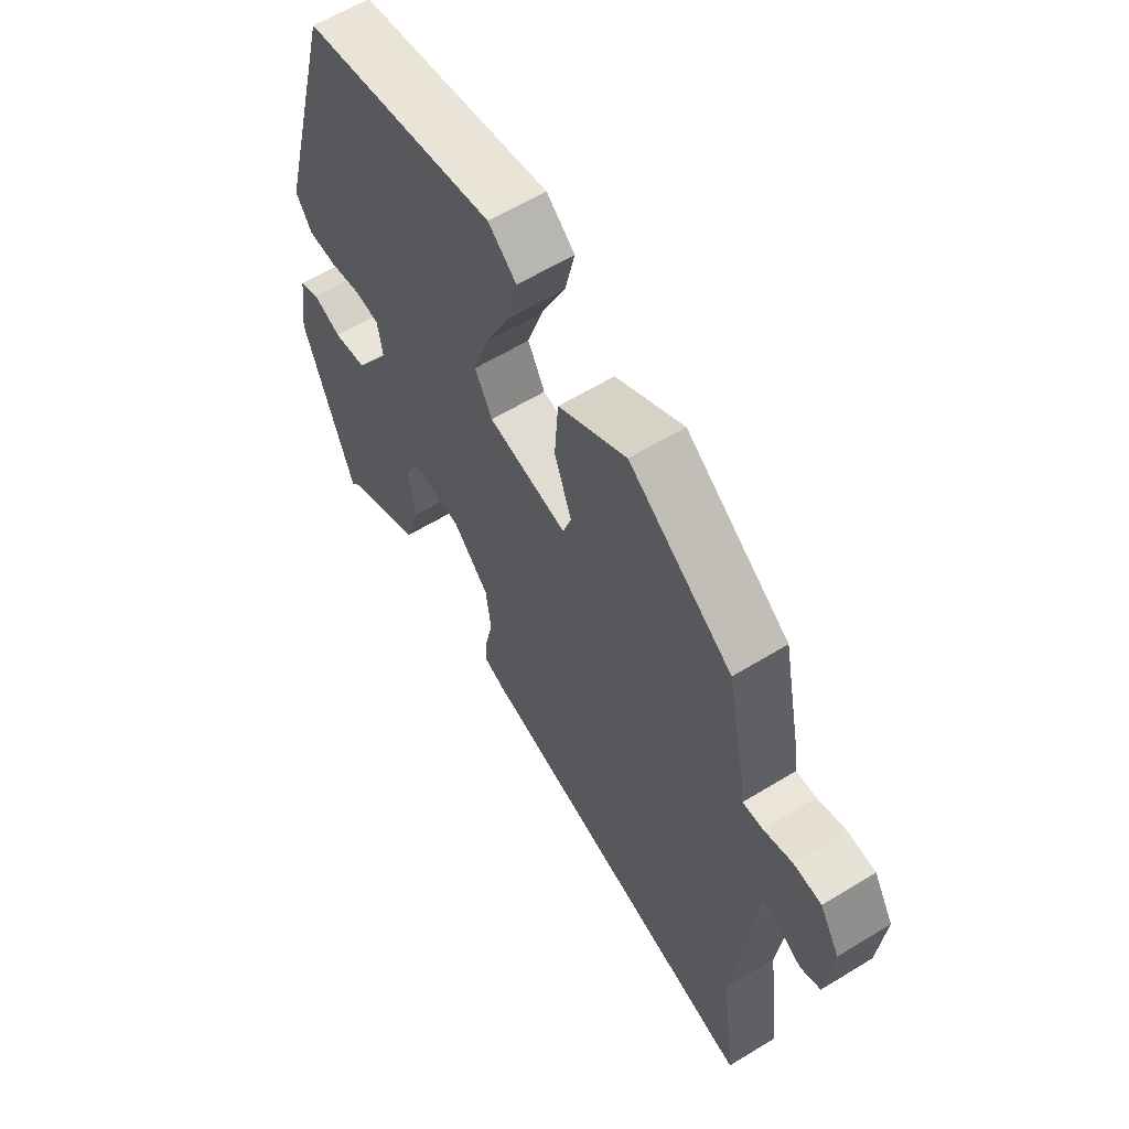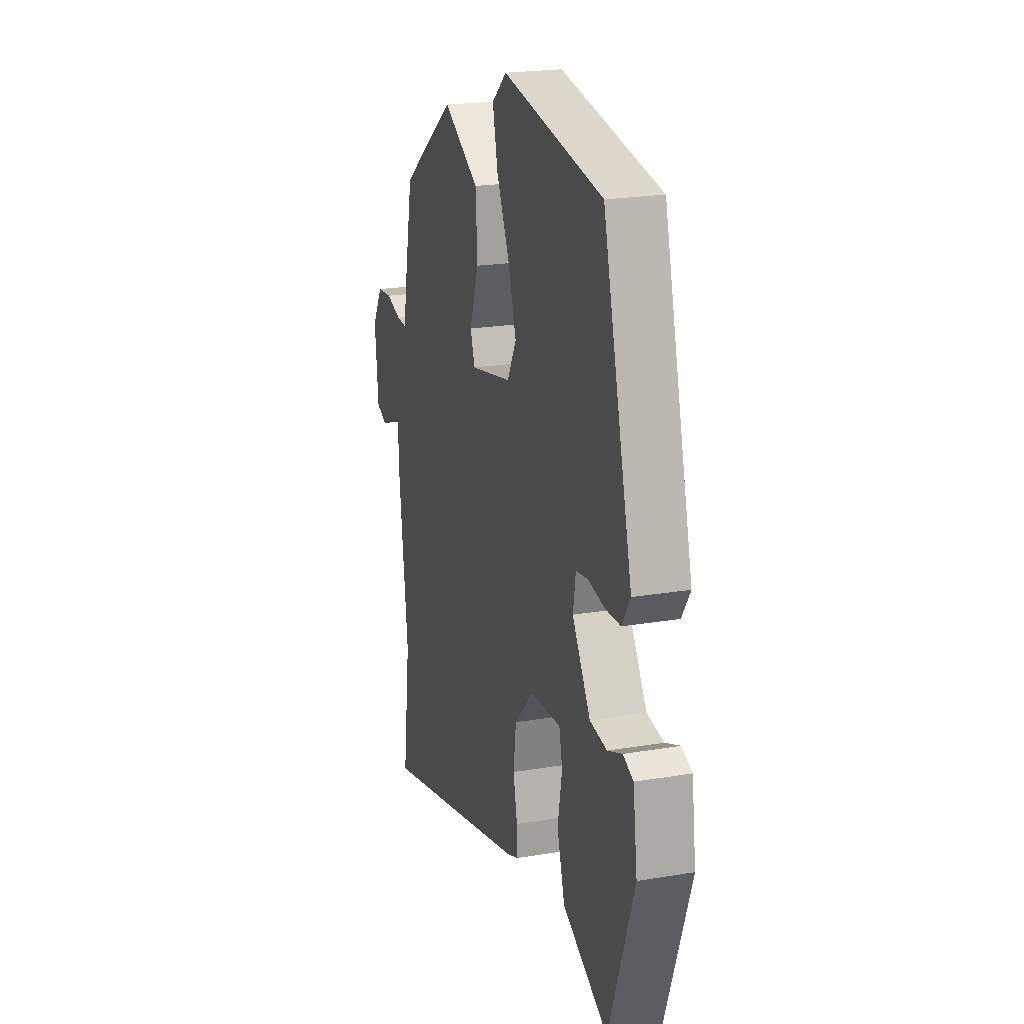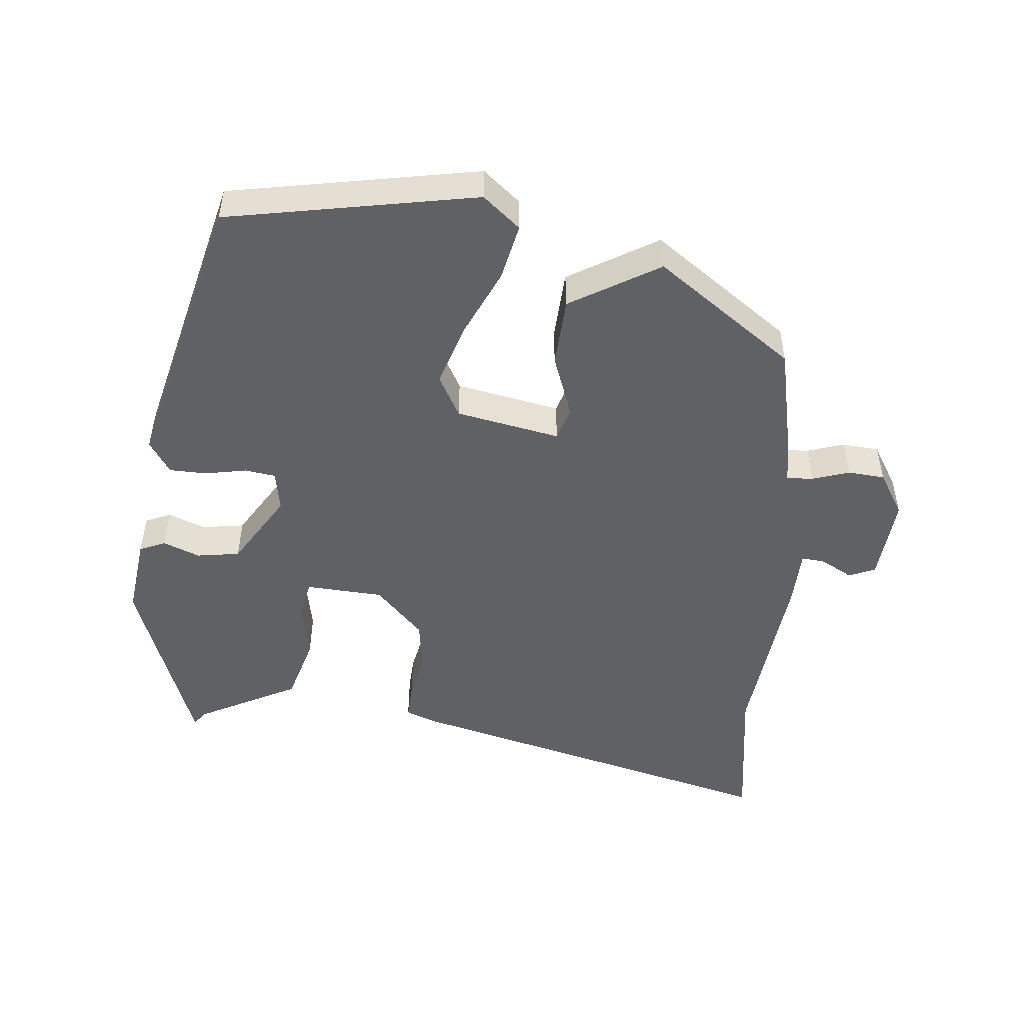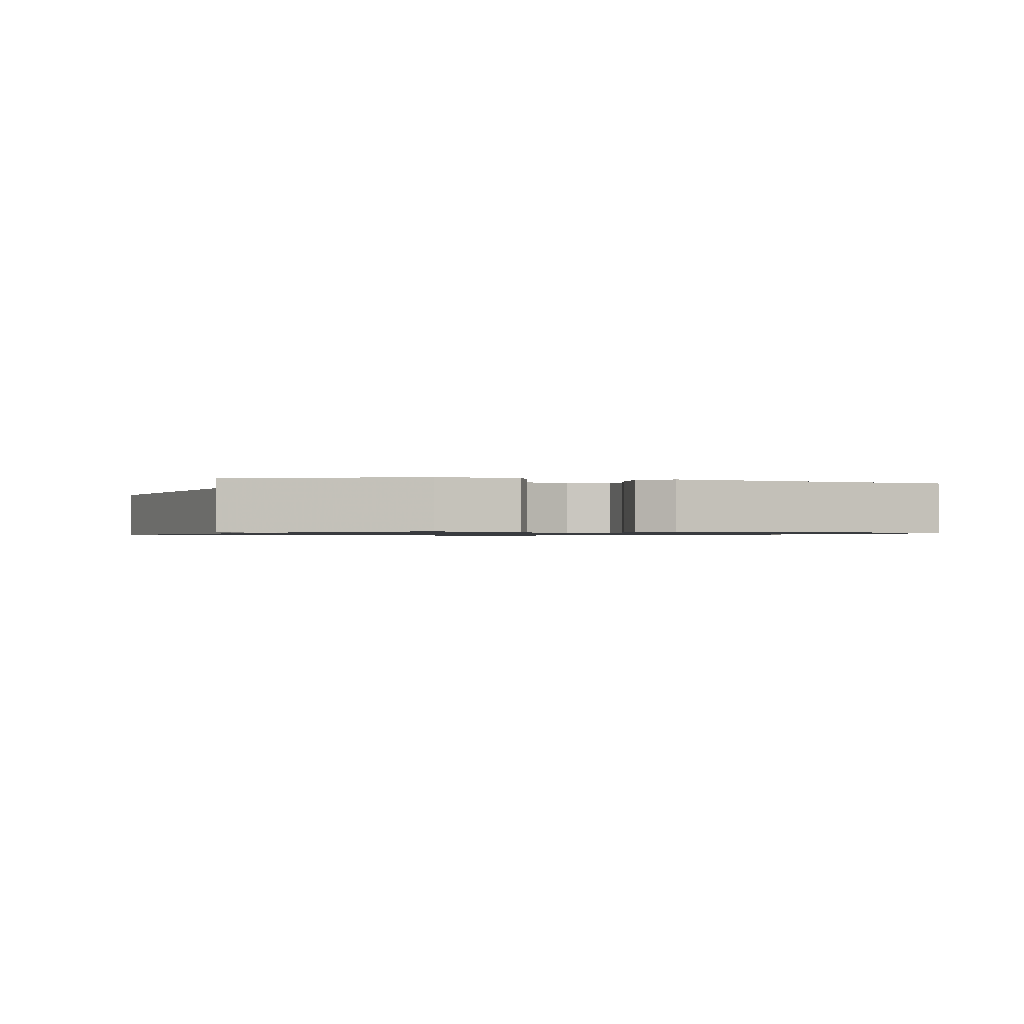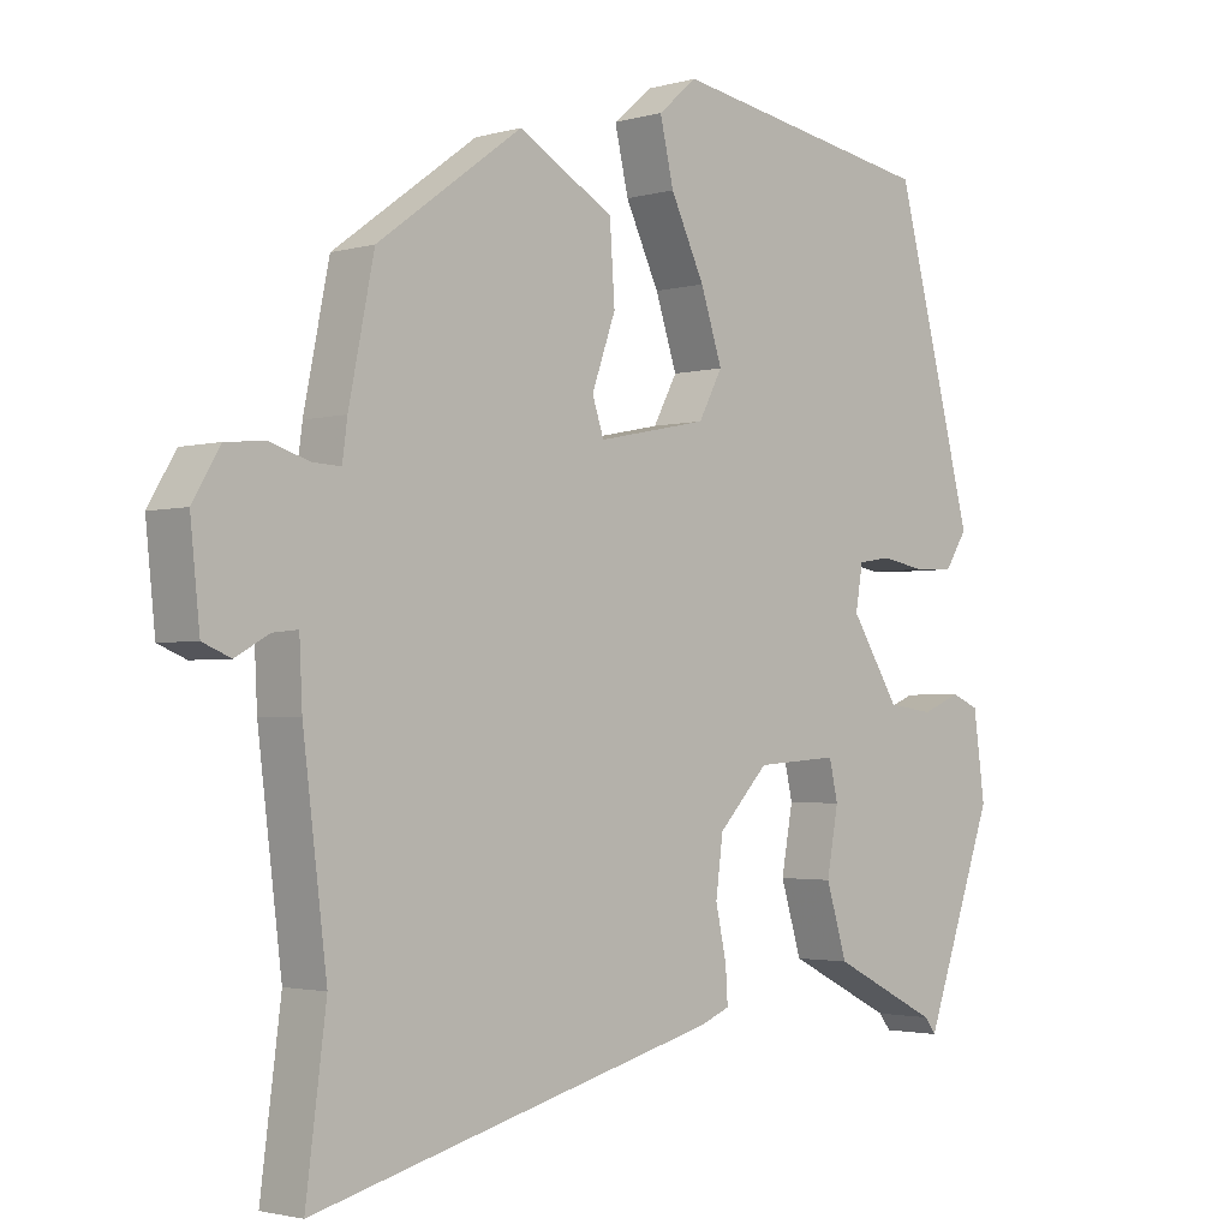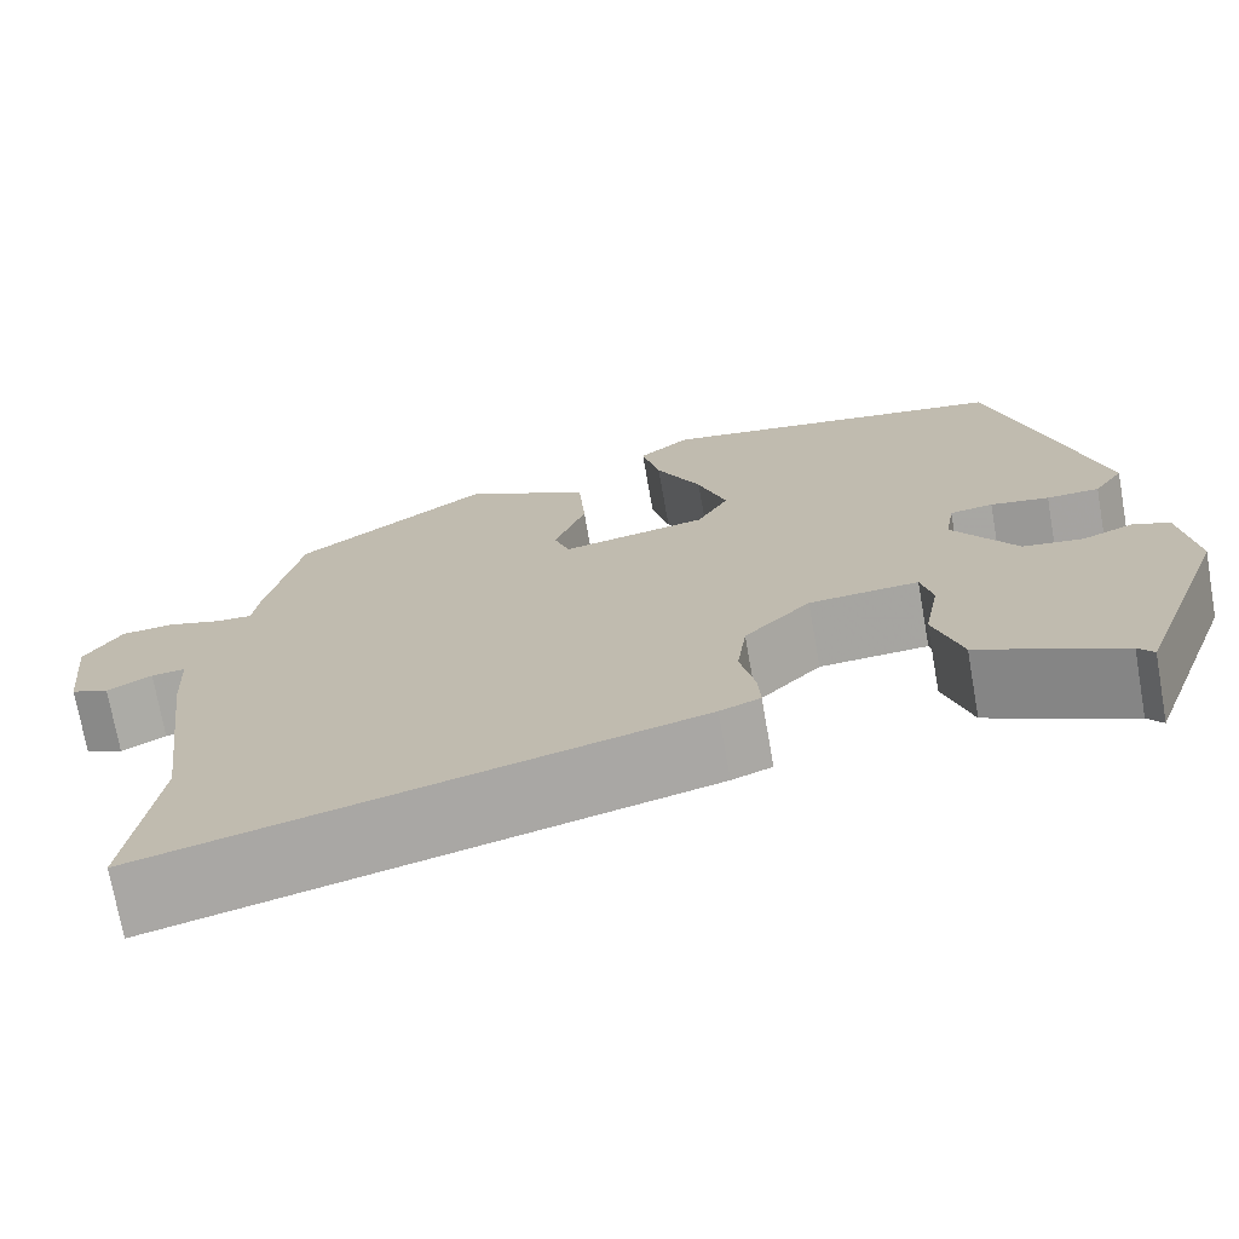
<metadata>
{"format":"obj","ext":"obj","renderer":"f3d","projection":"perspective","resolution":1024,"background":"white","views":[{"elev":60.2,"azim":57.9,"up":"+Z"},{"elev":21.4,"azim":-106.7,"up":"+Z"},{"elev":-49.9,"azim":-4.8,"up":"+Y"},{"elev":-0.9,"azim":-100.5,"up":"+Y"},{"elev":-2.3,"azim":134.8,"up":"+Z"},{"elev":-72.5,"azim":-170.0,"up":"+Z"}]}
</metadata>
<code>
v 0.433 0.07 0.31
v 0.468 0.07 0.137
v 0.475 0.07 0.085
v 0.514 0.07 0.087
v 0.569 0.07 0.104
v 0.623 0.07 0.099
v 0.661 0.07 0.035
v 0.648 0.07 -0.091
v 0.609 0.07 -0.107
v 0.563 0.07 -0.081
v 0.528 0.07 -0.077
v 0.524 0.07 -0.162
v 0.491 0.07 -0.429
v 0.519 0.07 -0.646
v -0.042 0.07 -0.498
v -0.084 0.07 -0.481
v -0.081 0.07 -0.432
v -0.066 0.07 -0.363
v -0.076 0.07 -0.286
v -0.145 0.07 -0.213
v -0.259 0.07 -0.205
v -0.271 0.07 -0.258
v -0.255 0.07 -0.346
v -0.284 0.07 -0.441
v -0.432 0.07 -0.515
v -0.448 0.07 -0.536
v -0.545 0.07 -0.263
v -0.529 0.07 -0.146
v -0.491 0.07 -0.13
v -0.437 0.07 -0.152
v -0.374 0.07 -0.143
v -0.307 0.07 -0.037
v -0.317 0.07 0.023
v -0.362 0.07 0.03
v -0.423 0.07 0.019
v -0.478 0.07 0.021
v -0.509 0.07 0.069
v -0.4 0.07 0.485
v -0.032 0.07 0.549
v 0.022 0.07 0.503
v 0.003 0.07 0.42
v -0.044 0.07 0.321
v -0.074 0.07 0.23
v -0.041 0.07 0.168
v 0.111 0.07 0.137
v 0.127 0.07 0.185
v 0.094 0.07 0.278
v 0.101 0.07 0.38
v 0.233 0.07 0.456
v 0.433 0 0.31
v 0.468 0 0.137
v 0.475 0 0.085
v 0.514 0 0.087
v 0.569 0 0.104
v 0.623 0 0.099
v 0.661 0 0.035
v 0.648 0 -0.091
v 0.609 0 -0.107
v 0.563 0 -0.081
v 0.528 0 -0.077
v 0.524 0 -0.162
v 0.491 0 -0.429
v 0.519 0 -0.646
v -0.042 0 -0.498
v -0.084 0 -0.481
v -0.081 0 -0.432
v -0.066 0 -0.363
v -0.076 0 -0.286
v -0.145 0 -0.213
v -0.259 0 -0.205
v -0.271 0 -0.258
v -0.255 0 -0.346
v -0.284 0 -0.441
v -0.432 0 -0.515
v -0.448 0 -0.536
v -0.545 0 -0.263
v -0.529 0 -0.146
v -0.491 0 -0.13
v -0.437 0 -0.152
v -0.374 0 -0.143
v -0.307 0 -0.037
v -0.317 0 0.023
v -0.362 0 0.03
v -0.423 0 0.019
v -0.478 0 0.021
v -0.509 0 0.069
v -0.4 0 0.485
v -0.032 0 0.549
v 0.022 0 0.503
v 0.003 0 0.42
v -0.044 0 0.321
v -0.074 0 0.23
v -0.041 0 0.168
v 0.111 0 0.137
v 0.127 0 0.185
v 0.094 0 0.278
v 0.101 0 0.38
v 0.233 0 0.456
f 46 47 48 49
f 45 46 49 1
f 39 40 41 42
f 39 42 43
f 38 39 43
f 37 38 43 44
f 34 35 36 37
f 33 34 37 44
f 27 28 29 30
f 25 26 27 30
f 25 30 31
f 22 23 24 25
f 21 22 25 31
f 20 21 31 32
f 15 16 17 18
f 13 14 15 18
f 11 12 13 18
f 11 18 19
f 7 8 9 10
f 7 10 11
f 4 5 6 7
f 3 4 7 11
f 45 1 2 3
f 45 3 11 19
f 32 33 44 45
f 19 20 32 45
f 98 97 96 95
f 50 98 95 94
f 91 90 89 88
f 92 91 88
f 92 88 87
f 93 92 87 86
f 86 85 84 83
f 93 86 83 82
f 79 78 77 76
f 79 76 75 74
f 80 79 74
f 74 73 72 71
f 80 74 71 70
f 81 80 70 69
f 67 66 65 64
f 67 64 63 62
f 67 62 61 60
f 68 67 60
f 59 58 57 56
f 60 59 56
f 56 55 54 53
f 60 56 53 52
f 52 51 50 94
f 68 60 52 94
f 94 93 82 81
f 94 81 69 68
f 1 50 51 2
f 2 51 52 3
f 3 52 53 4
f 4 53 54 5
f 5 54 55 6
f 6 55 56 7
f 7 56 57 8
f 8 57 58 9
f 9 58 59 10
f 10 59 60 11
f 11 60 61 12
f 12 61 62 13
f 13 62 63 14
f 14 63 64 15
f 15 64 65 16
f 16 65 66 17
f 17 66 67 18
f 18 67 68 19
f 19 68 69 20
f 20 69 70 21
f 21 70 71 22
f 22 71 72 23
f 23 72 73 24
f 24 73 74 25
f 25 74 75 26
f 26 75 76 27
f 27 76 77 28
f 28 77 78 29
f 29 78 79 30
f 30 79 80 31
f 31 80 81 32
f 32 81 82 33
f 33 82 83 34
f 34 83 84 35
f 35 84 85 36
f 36 85 86 37
f 37 86 87 38
f 38 87 88 39
f 39 88 89 40
f 40 89 90 41
f 41 90 91 42
f 42 91 92 43
f 43 92 93 44
f 44 93 94 45
f 45 94 95 46
f 46 95 96 47
f 47 96 97 48
f 48 97 98 49
f 49 98 50 1

</code>
